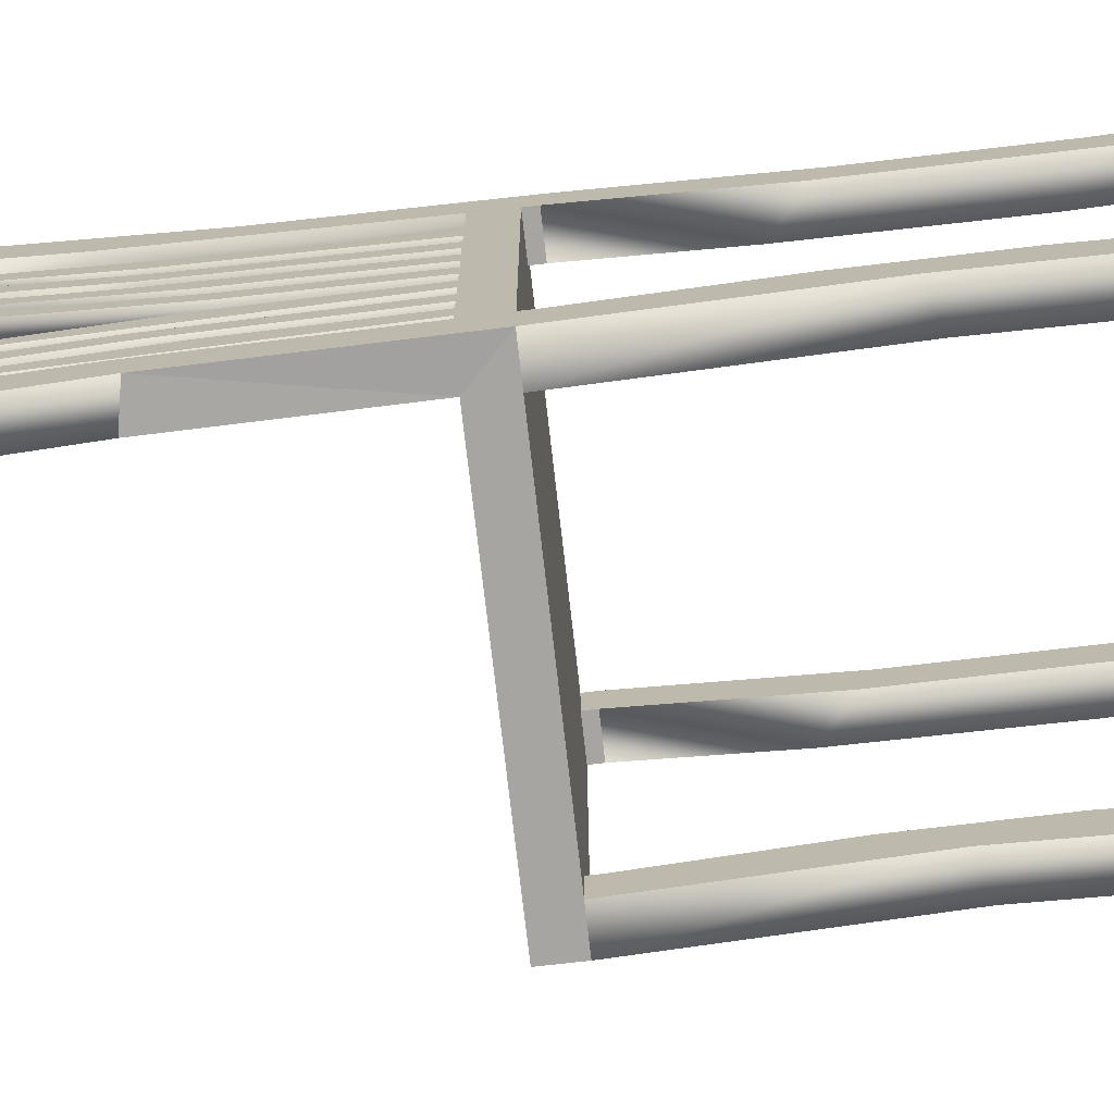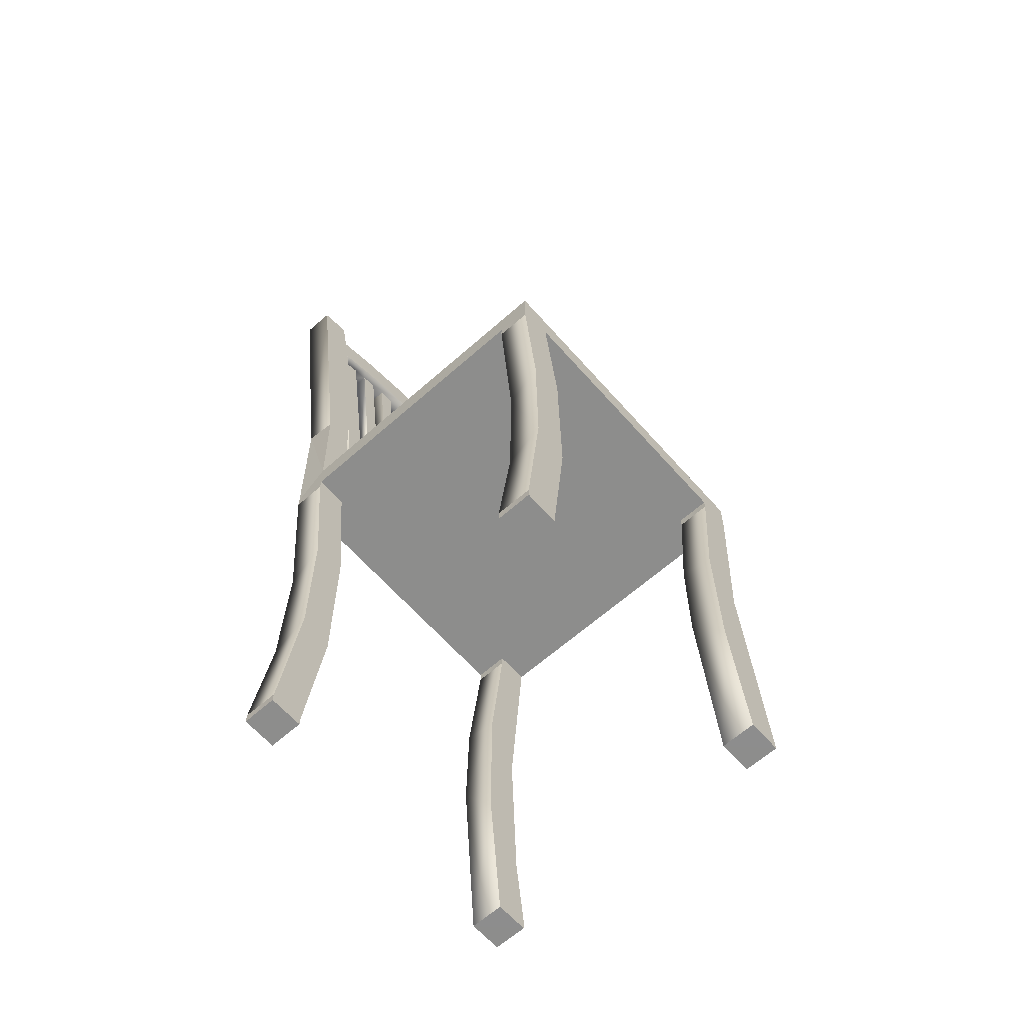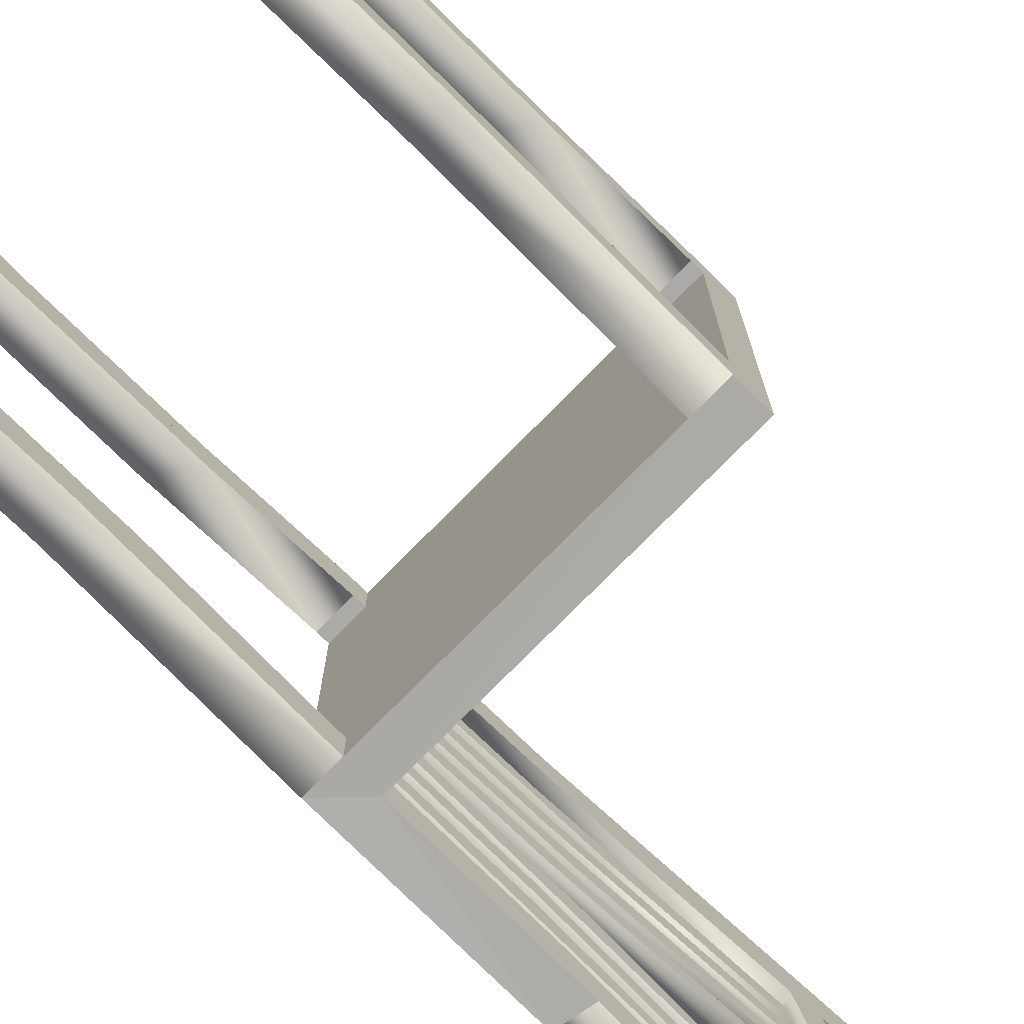
<metadata>
{"format":"obj","ext":"obj","renderer":"f3d","projection":"perspective","resolution":1024,"background":"white","views":[{"elev":-73.7,"azim":-83.5,"up":"+Z"},{"elev":-64.4,"azim":41.6,"up":"+Y"},{"elev":-75.7,"azim":45.5,"up":"+Z"}]}
</metadata>
<code>
o mesh5_mesh5-geometry
v -0.1494 0.03053 -0.05527
v -0.1344 0.03053 -0.05529
v -0.1494 0.1921 -0.04616
v -0.1344 0.158 -0.05932
v -0.1344 0.1533 -0.04315
v -0.1494 0.1849 -0.06141
v -0.1344 0.3887 -0.07529
v -0.1494 0.03053 -0.03946
v -0.1344 0.03053 -0.03947
v -0.1494 0.3887 -0.07541
v -0.1494 0.3857 -0.09083
v -0.1344 0.3856 -0.09084
v -0.1344 0.4016 -0.07808
v -0.1494 0.4016 -0.07808
v -0.1344 0.3983 -0.09354
v -0.1494 0.3983 -0.09354
v -0.1494 0.03053 -0.02364
v -0.1344 0.03053 -0.02366
v -0.1344 0.2015 -0.01526
v -0.1494 0.1592 -0.01192
v -0.1344 0.03053 -0.007692
v -0.1494 0.03053 -0.007828
v -0.1344 0.2835 -0.04108
v -0.1494 0.2803 -0.04065
v -0.1494 0.3926 -0.0446
v -0.1344 0.3926 -0.0446
v -0.1344 0.3908 -0.06037
v -0.1494 0.3908 -0.06037
v -0.1344 0.4016 -0.04645
v -0.1494 0.4016 -0.04645
v -0.1344 0.3983 -0.06191
v -0.1494 0.3983 -0.06191
v -0.1494 0.03053 0.007923
v -0.1344 0.03053 0.007908
v -0.1494 0.1533 0.0116
v -0.1344 0.1591 0.01199
v -0.1494 0.03053 0.02372
v -0.1344 0.03053 0.02359
v -0.1494 0.1581 0.02777
v -0.1344 0.2001 0.03109
v -0.1494 0.3924 0.04463
v -0.1344 0.3924 0.04463
v -0.1344 0.3905 0.06038
v -0.1494 0.3905 0.06038
v -0.1494 0.4016 0.04653
v -0.1344 0.4016 0.04653
v -0.1344 0.3983 0.06199
v -0.1494 0.3983 0.06199
v -0.1494 0.03053 0.03955
v -0.1344 0.03053 0.03954
v -0.1494 0.1686 0.04417
v -0.1344 0.1768 0.04481
v -0.1494 0.03053 0.05535
v -0.1344 0.03053 0.05537
v -0.1344 0.1523 0.05901
v -0.1494 0.2082 0.06351
v -0.1494 0.3883 0.07541
v -0.1344 0.3883 0.07541
v -0.1344 0.3852 0.09092
v -0.1494 0.3852 0.09092
v -0.1494 0.4016 0.07816
v -0.1344 0.4016 0.07816
v -0.1344 0.3983 0.09362
v -0.1494 0.3983 0.09362
v 0.1566 0.001232 -0.1251
v 0.1251 0.001232 0.1251
v 0.1251 0.001232 -0.1251
v 0.1566 0.001232 0.1251
v 0.1251 0.001232 0.1566
v 0.1251 -0.008846 -0.1251
v 0.1566 0.03053 -0.1566
v 0.1566 -0.008846 0.1251
v 0.1251 0.001232 -0.1566
v 0.1251 -0.01014 0.1565
v 0.1566 0.001232 -0.1566
v 0.1566 -0.008846 -0.1251
v 0.1566 0.03053 0.1566
v 0.1251 -0.008846 0.1251
v 0.1566 -0.4224 0.1251
v -0.1251 0.001232 0.1566
v 0.1566 0.001232 0.1566
v -0.1265 0.03053 -0.1565
v 0.1481 0.03053 0
v 0.1251 -0.4224 0.1251
v 0.1566 -0.4301 0.1251
v -0.1251 0.001232 0.1251
v 0.1566 -0.01107 0.1566
v -0.1251 0.001232 -0.1566
v -0.01941 0.03053 -0.1285
v 0.1251 -0.43 -0.1255
v 0.1566 -0.43 -0.1253
v 0.1435 0.03053 -0.03443
v 0.1435 0.03053 0.03443
v 0.1251 -0.4301 0.1251
v -0.1251 0.001232 -0.1251
v -0.1566 0.001232 0.1566
v -0.0515 0.03053 -0.1152
v 0.01502 0.03053 -0.133
v 0.1566 -0.1955 -0.1409
v 0.1251 -0.1857 -0.1409
v 0.1302 0.03053 -0.06652
v 0.1302 0.03053 0.06652
v 0.1566 -0.1331 0.1433
v 0.1566 -0.27 0.1418
v -0.1566 0.001232 0.1251
v -0.1566 -0.01014 0.1565
v -0.1251 -0.01107 0.1566
v -0.1265 0.03053 0.1565
v 0.1251 -0.1613 0.1418
v -0.07905 0.03053 -0.09407
v 0.04945 0.03053 -0.1285
v 0.1091 0.03053 -0.09407
v 0.1091 0.03053 0.09407
v -0.1566 0.001232 -0.1251
v -0.1251 -0.008846 0.1251
v -0.1251 -0.1331 0.1433
v -0.1265 0.03053 0.1262
v -0.1566 0.001232 -0.1566
v -0.1566 -0.008846 -0.1251
v -0.1002 0.03053 -0.06652
v 0.08154 0.03053 -0.1152
v 0.1566 -0.4301 -0.1566
v 0.08154 0.03053 0.1152
v 0.1566 -0.2813 0.1106
v 0.1251 -0.2981 0.1433
v 0.1251 -0.4202 0.1566
v 0.1251 -0.4301 0.1566
v 0.1251 -0.15 0.1106
v -0.1566 0.03053 -0.1265
v -0.1566 -0.008846 0.1251
v -0.1251 -0.4224 0.1251
v -0.01941 0.03053 0.1285
v -0.1566 0.3662 -0.1581
v -0.1265 0.3662 -0.1581
v -0.1251 -0.008846 -0.1251
v -0.1135 0.03053 -0.03443
v 0.1251 -0.1412 -0.1111
v 0.04945 0.03053 0.1285
v 0.1566 -0.125 0.1122
v 0.1251 -0.3062 0.1122
v 0.1566 -0.4211 0.1565
v 0.1566 -0.4301 0.1566
v -0.1566 0.03055 0.1263
v -0.1566 -0.4224 0.1251
v -0.1251 -0.4301 0.1251
v 0.01502 0.03053 0.133
v -0.0515 0.03053 0.1152
v -0.1251 -0.1955 -0.1409
v -0.118 0.03053 0
v 0.1566 -0.1499 -0.1106
v 0.1251 -0.2463 -0.1094
v 0.1251 -0.4301 -0.1566
v -0.1566 0.2313 0.1371
v -0.1566 -0.4301 0.1251
v -0.1566 -0.1613 0.1418
v -0.07905 0.03053 0.09407
v -0.1494 0.3688 -0.1507
v -0.1566 -0.43 -0.1255
v -0.1251 -0.43 -0.1253
v -0.1265 0.03053 -0.1265
v 0.1566 -0.2901 -0.1111
v -0.1251 -0.27 0.1418
v -0.1566 0.3662 0.1581
v -0.1265 0.2397 0.1381
v -0.1002 0.03053 0.06652
v -0.1566 -0.1857 -0.1409
v -0.1566 0.396 -0.1643
v -0.1344 0.3688 -0.1507
v -0.1251 -0.3481 -0.1471
v -0.1566 0.1559 0.1605
v -0.1135 0.03053 0.03443
v -0.1265 0.3662 0.1581
v -0.1566 0.1907 -0.1331
v -0.1265 0.396 -0.1643
v -0.1566 0.1824 -0.1625
v -0.1566 0.3768 -0.1275
v -0.1251 -0.125 0.1122
v -0.1566 -0.2981 0.1433
v -0.1566 -0.4202 0.1566
v -0.1566 -0.4301 0.1566
v -0.1265 0.1503 0.1601
v -0.1265 0.1674 -0.1311
v -0.1265 0.188 -0.163
v -0.1566 0.4301 -0.1718
v -0.1494 0.374 -0.1356
v -0.1566 0.4159 -0.09342
v -0.1265 0.3768 -0.1275
v -0.1344 0.374 -0.1356
v -0.1251 -0.4301 -0.1566
v -0.1566 -0.15 0.1106
v -0.1251 -0.2813 0.1106
v -0.1566 -0.3062 0.1122
v -0.1251 -0.4211 0.1565
v -0.1251 -0.4301 0.1566
v -0.1566 0.3956 0.1642
v -0.1265 0.3956 0.1642
v -0.1265 0.4092 0.1209
v -0.1265 0.368 0.1522
v -0.1265 0.4302 -0.1717
v -0.1566 0.3833 -0.1025
v -0.1265 0.415 -0.09819
v -0.1566 -0.1412 -0.1111
v -0.1566 -0.3383 -0.1464
v -0.1566 0.4086 0.1228
v -0.1265 0.3762 0.1272
v -0.1265 0.3861 -0.09093
v -0.1251 -0.1499 -0.1106
v -0.1566 -0.2463 -0.1094
v -0.1566 -0.4301 -0.1566
v -0.1566 -0.4211 -0.1565
v -0.1251 -0.4202 -0.1566
v -0.1566 0.3762 0.1272
v -0.1566 0.3902 -0.06675
v -0.1251 -0.2901 -0.1111
v -0.1566 0.4302 0.1717
v -0.1265 0.4301 0.1718
v -0.1494 0.3735 0.1356
v -0.1494 0.3685 0.1507
v -0.1265 0.3829 0.1022
v -0.1566 0.4235 -0.2012
v -0.1494 0.2001 -0.1259
v -0.1494 0.3825 -0.1058
v -0.1494 0.3785 -0.1211
v -0.1344 0.3825 -0.1058
v -0.1344 0.3785 -0.1211
v -0.1344 0.3735 0.1356
v -0.1344 0.3685 0.1507
v -0.1265 0.4202 0.06614
v -0.1265 0.4235 -0.2012
v -0.1566 0.4194 0.07096
v -0.1265 0.3899 0.06647
v -0.1344 0.1907 -0.1252
v -0.1494 0.2804 -0.1039
v -0.1566 0.4248 -0.01139
v -0.1265 0.3936 -0.03655
v -0.1566 0.3906 0.06196
v -0.1344 0.3819 0.1057
v -0.1344 0.3779 0.121
v -0.1344 0.2567 -0.1008
v -0.1566 0.3948 -0.01531
v -0.1265 0.4246 -0.01625
v -0.1265 0.4235 0.201
v -0.1494 0.3819 0.1057
v -0.1494 0.3779 0.121
v -0.1566 0.4235 0.2011
v -0.1494 0.03053 -0.1185
v -0.1265 0.3947 0.01508
v -0.1344 0.03053 -0.1185
v -0.1566 0.3941 0.02569
v -0.1344 0.1522 0.1223
v -0.1494 0.158 0.1227
v -0.1344 0.1674 0.09158
v -0.1494 0.1591 -0.1068
v -0.1494 0.03053 -0.0869
v -0.1344 0.03053 0.1028
v -0.1494 0.1907 0.09362
v -0.1344 0.1533 -0.1064
v -0.1344 0.03053 -0.08692
v -0.1494 0.03053 0.1027
v -0.1344 0.03053 0.1186
v -0.1344 0.2098 0.111
v -0.1494 0.03053 0.1186
v -0.1494 0.2015 0.1102
v -0.1344 0.03053 0.07117
v -0.1494 0.03053 -0.1027
v -0.1494 0.1591 -0.07517
v -0.1494 0.03053 0.07103
v -0.1344 0.03053 0.087
v -0.1344 0.03053 -0.1027
v -0.1344 0.1533 -0.07478
v -0.1494 0.03053 0.08698
v -0.1494 0.2015 0.0786
v -0.1344 0.1592 0.07525
v -0.1494 0.03053 -0.07109
v -0.1344 0.03053 -0.0711
v 0.1011 0.02782 0.06671
v 0.09107 0.02771 -0.07532
v 0.05728 0.02672 0.08716
v -0.01291 0.02359 -0.025
v 0.04007 0.02337 -0.01086
v 0.1435 0.02195 0.03443
v 0.1435 0.02195 -0.03443
v 0.1481 0.02195 0
v 0.1302 0.02195 0.06652
v 0.1302 0.02195 -0.06652
v -0.0515 0.02195 0.1152
v -0.0515 0.02195 -0.1152
v -0.01941 0.02195 -0.1285
v -0.01941 0.02195 0.1285
v 0.01502 0.02195 -0.133
v 0.01502 0.02195 0.133
v 0.04945 0.02195 -0.1285
v 0.1091 0.02195 0.09407
v 0.1091 0.02195 -0.09407
v -0.07905 0.02195 0.09407
v -0.07905 0.02195 -0.09407
v 0.04945 0.02195 0.1285
v 0.08154 0.02195 -0.1152
v -0.1002 0.02195 0.06652
v -0.1002 0.02195 -0.06652
v -0.1135 0.02195 0.03443
v -0.1135 0.02195 -0.03443
v 0.08154 0.02195 0.1152
v -0.118 0.02195 0
v -0.1494 0.3983 -0.1568
v -0.1344 0.3983 -0.1568
v -0.1494 0.4016 -0.1413
v -0.1344 0.4016 -0.1413
v -0.1344 0.3983 -0.1252
v -0.1494 0.3987 0.1408
v -0.1494 0.3956 0.1563
v -0.1494 0.3983 -0.1252
v -0.1344 0.3987 0.1408
v -0.1344 0.3956 0.1563
v -0.1494 0.4016 -0.1097
v -0.1344 0.4016 -0.1097
v -0.1494 0.3983 0.1253
v -0.1344 0.3983 0.1253
v -0.1344 0.4016 0.1098
v -0.1494 0.4016 0.1098
f 4 7 5
f 229 184 199
f 108 77 146
f 121 112 71
f 195 163 245
f 71 82 98
f 175 118 129
f 86 114 95
f 35 33 37
f 249 236 230
f 186 176 200
f 230 234 249
f 174 201 187
f 23 27 26
f 177 131 191
f 105 96 143
f 252 268 273
f 143 129 114
f 73 100 137
f 135 207 88
f 167 184 220
f 39 35 37
f 163 153 245
f 173 133 175
f 69 81 77
f 94 126 125
f 67 73 70
f 17 22 20
f 129 149 136
f 77 71 83
f 166 202 118
f 132 108 146
f 208 166 203
f 75 65 76
f 77 83 93
f 242 181 164
f 220 175 133
f 8 3 6
f 150 161 99
f 227 250 261
f 140 78 128
f 52 59 55
f 122 99 161
f 228 197 219
f 155 106 105
f 101 92 71
f 249 234 240
f 73 69 86
f 234 186 213
f 180 179 154
f 201 235 206
f 204 236 212
f 185 157 221
f 129 143 149
f 68 81 87
f 219 231 228
f 69 67 66
f 69 73 67
f 68 79 72
f 106 80 96
f 38 34 36
f 3 10 11
f 84 66 78
f 68 85 79
f 94 66 84
f 78 68 72
f 89 82 97
f 218 217 263
f 143 114 105
f 95 73 86
f 89 98 82
f 86 131 115
f 226 227 261
f 130 86 115
f 193 180 194
f 66 94 109
f 88 118 82
f 144 105 130
f 86 145 131
f 51 53 56
f 151 137 100
f 77 138 146
f 154 105 144
f 135 114 119
f 5 9 2
f 214 159 169
f 215 242 216
f 4 12 7
f 134 229 174
f 154 131 145
f 39 44 41
f 88 95 135
f 104 85 68
f 162 145 86
f 210 189 209
f 175 183 82
f 256 244 272
f 94 79 85
f 207 214 148
f 139 79 124
f 73 88 82
f 42 43 40
f 6 1 8
f 240 234 213
f 76 65 67
f 155 105 154
f 203 210 158
f 172 196 242
f 25 28 24
f 68 67 65
f 233 254 266
f 232 188 257
f 246 265 253
f 273 237 252
f 224 270 239
f 19 21 18
f 139 72 79
f 204 230 236
f 148 88 207
f 6 3 11
f 99 75 150
f 57 51 56
f 272 267 256
f 169 148 214
f 92 83 71
f 129 136 120
f 108 69 77
f 106 107 80
f 197 205 219
f 183 182 82
f 78 66 68
f 104 141 85
f 130 105 86
f 263 259 251
f 129 173 175
f 154 144 131
f 229 199 174
f 118 114 129
f 68 65 71
f 193 179 180
f 208 202 166
f 182 160 82
f 119 114 118
f 160 120 110
f 187 134 174
f 267 271 256
f 134 182 183
f 221 246 253
f 82 160 97
f 140 84 78
f 215 245 242
f 244 243 272
f 118 175 82
f 94 84 79
f 183 229 134
f 247 228 231
f 60 57 56
f 91 122 161
f 76 150 75
f 222 223 233
f 165 117 156
f 162 193 145
f 250 260 255
f 189 211 159
f 259 262 251
f 41 35 39
f 77 123 138
f 74 87 81
f 86 116 162
f 24 17 20
f 52 58 59
f 154 178 155
f 158 208 203
f 232 168 188
f 100 152 151
f 141 142 85
f 86 105 114
f 197 196 205
f 111 121 71
f 132 147 108
f 167 133 176
f 54 50 55
f 96 170 143
f 77 81 68
f 20 25 24
f 251 218 263
f 77 102 113
f 82 71 73
f 51 49 53
f 212 163 195
f 186 200 213
f 193 194 145
f 210 211 189
f 108 181 170
f 205 196 198
f 95 88 73
f 181 108 117
f 86 80 107
f 160 129 120
f 74 81 69
f 239 225 224
f 268 264 273
f 71 77 68
f 70 73 137
f 245 215 195
f 153 143 170
f 201 241 235
f 274 266 254
f 143 117 171
f 69 80 86
f 40 38 36
f 241 228 247
f 253 185 221
f 65 75 71
f 94 125 109
f 171 117 165
f 275 258 270
f 257 248 232
f 112 101 71
f 160 110 97
f 80 69 108
f 235 241 247
f 68 66 67
f 77 113 123
f 71 75 73
f 26 19 23
f 195 204 212
f 117 164 181
f 141 127 142
f 196 172 198
f 152 90 151
f 258 239 270
f 229 220 184
f 117 108 147
f 98 111 71
f 96 80 108
f 211 169 159
f 177 115 131
f 257 269 248
f 68 87 103
f 172 242 164
f 216 242 196
f 86 107 116
f 143 171 149
f 36 42 40
f 135 95 114
f 106 96 105
f 170 96 108
f 237 238 252
f 23 19 18
f 77 93 102
f 202 119 118
f 50 52 55
f 74 69 66
f 186 167 176
f 206 187 201
f 179 178 154
f 245 153 170
f 156 117 147
f 210 209 158
f 68 103 104
f 133 167 220
f 94 127 126
f 192 130 190
f 109 74 66
f 266 222 233
f 255 261 250
f 76 67 70
f 141 126 127
f 5 2 4
f 192 144 130
f 205 226 238
f 1 4 2
f 190 191 192
f 232 246 221
f 38 39 37
f 8 5 3
f 177 190 130
f 204 196 197
f 251 227 218
f 222 224 206
f 153 117 143
f 267 273 264
f 24 18 17
f 200 176 223
f 279 147 278
f 52 51 57
f 134 173 182
f 40 43 44
f 187 225 188
f 237 219 238
f 21 20 22
f 197 228 230
f 266 224 222
f 197 230 204
f 132 146 278
f 217 218 163
f 222 200 223
f 36 35 41
f 239 258 254
f 224 187 206
f 169 210 203
f 206 213 200
f 251 250 227
f 212 217 163
f 279 110 120
f 182 129 160
f 231 219 237
f 75 100 73
f 156 147 279
f 277 111 280
f 14 10 7
f 98 89 279
f 99 152 100
f 279 165 156
f 182 173 129
f 89 97 279
f 111 98 279
f 226 198 227
f 242 170 181
f 158 159 214
f 88 166 118
f 185 176 133
f 164 153 163
f 97 110 279
f 104 103 109
f 277 92 101
f 146 138 278
f 10 3 7
f 217 261 263
f 253 188 185
f 276 113 102
f 139 78 72
f 193 178 179
f 188 225 223
f 272 243 237
f 183 220 229
f 250 262 260
f 244 238 217
f 193 162 178
f 270 274 275
f 23 24 28
f 8 9 5
f 23 28 27
f 255 263 261
f 51 52 50
f 11 16 12
f 141 104 125
f 250 251 262
f 212 244 217
f 187 224 225
f 176 185 223
f 204 195 196
f 75 99 100
f 140 79 84
f 40 44 39
f 19 26 25
f 141 125 126
f 88 148 166
f 21 19 20
f 239 254 233
f 207 202 208
f 56 55 59
f 103 74 109
f 184 167 174
f 192 131 144
f 235 213 206
f 116 106 155
f 134 187 188
f 102 93 276
f 232 248 246
f 270 266 274
f 137 150 76
f 202 207 135
f 200 222 206
f 243 231 237
f 247 240 235
f 185 188 223
f 155 162 116
f 236 243 212
f 90 91 161
f 249 231 236
f 207 208 214
f 241 201 186
f 255 259 263
f 278 280 279
f 53 55 56
f 256 252 238
f 184 174 199
f 276 93 280
f 272 237 273
f 136 149 279
f 202 135 119
f 6 11 12
f 280 278 276
f 172 163 227
f 256 238 244
f 137 76 70
f 51 50 49
f 93 83 280
f 19 25 20
f 253 257 188
f 227 163 218
f 148 169 203
f 128 139 124
f 183 175 220
f 171 165 279
f 90 161 151
f 226 205 198
f 169 211 210
f 128 124 140
f 177 130 115
f 155 178 162
f 241 186 234
f 83 92 280
f 120 136 279
f 52 57 58
f 113 276 278
f 35 34 33
f 147 132 278
f 56 59 60
f 150 151 161
f 53 54 55
f 167 201 174
f 219 205 238
f 188 168 134
f 16 15 12
f 267 272 273
f 168 157 133
f 243 244 212
f 35 36 34
f 7 13 14
f 249 247 231
f 138 123 278
f 38 40 39
f 134 133 173
f 234 228 241
f 236 231 243
f 238 226 217
f 139 128 78
f 266 270 224
f 1 6 4
f 257 265 269
f 116 107 106
f 216 195 215
f 148 203 166
f 247 249 240
f 164 163 172
f 149 171 279
f 158 214 208
f 217 226 261
f 92 277 280
f 190 177 191
f 221 168 232
f 24 23 18
f 99 122 152
f 198 172 227
f 235 240 213
f 153 164 117
f 123 113 278
f 271 252 256
f 103 87 74
f 140 124 79
f 104 109 125
f 242 245 170
f 225 233 223
f 279 280 111
f 192 191 131
f 36 41 42
f 150 137 151
f 167 186 201
f 101 112 277
f 271 268 252
f 225 239 233
f 112 121 277
f 185 133 157
f 168 133 134
f 257 253 265
f 234 230 228
f 221 157 168
f 3 5 7
f 121 111 277
f 216 196 195
f 12 4 6
f 118 95 114
f 308 185 188
f 285 282 283
f 227 218 217
f 46 42 41
f 320 243 237
f 142 127 94
f 314 310 313
f 283 281 284
f 64 60 59
f 293 303 283
f 314 226 227
f 30 26 29
f 195 172 196
f 314 218 311
f 28 26 25
f 48 43 47
f 290 292 298
f 227 217 226
f 90 152 122
f 118 88 95
f 315 316 224
f 46 41 45
f 287 288 290
f 312 225 309
f 64 59 63
f 105 80 96
f 318 244 317
f 185 168 157
f 243 238 244
f 194 154 145
f 224 222 223
f 62 57 61
f 81 66 68
f 226 313 310
f 287 283 286
f 32 27 28
f 142 94 85
f 311 217 310
f 174 133 167
f 320 237 319
f 73 75 65
f 312 223 225
f 81 69 66
f 195 163 172
f 243 237 238
f 48 44 43
f 304 302 300
f 286 295 299
f 298 294 283
f 28 27 26
f 318 238 244
f 287 290 283
f 300 287 286
f 290 298 283
f 73 65 67
f 291 289 286
f 299 301 304
f 303 297 291
f 311 218 217
f 314 313 226
f 105 86 80
f 194 180 154
f 314 227 218
f 30 25 26
f 303 291 286
f 44 42 41
f 158 209 189
f 314 311 310
f 158 189 159
f 60 59 58
f 284 293 283
f 62 58 57
f 294 285 283
f 304 300 286
f 174 134 133
f 286 299 304
f 300 296 287
f 32 31 27
f 185 188 168
f 44 43 42
f 306 157 305
f 308 307 185
f 306 168 157
f 60 58 57
f 90 122 91
f 283 303 286
f 226 310 217
f 315 224 222
f 224 223 225
f 282 101 92
f 288 89 98
f 296 120 110
f 289 132 147
f 283 92 83
f 293 113 123
f 121 294 298
f 171 149 304
f 121 298 292
f 293 284 102
f 281 283 83
f 295 156 165
f 285 294 112
f 111 292 290
f 303 138 297
f 156 295 286
f 287 97 89
f 284 281 93
f 284 93 102
f 282 285 101
f 300 302 136
f 165 171 301
f 289 147 286
f 146 297 138
f 300 136 120
f 296 300 120
f 303 123 138
f 302 304 149
f 302 149 136
f 287 89 288
f 146 291 297
f 283 282 92
f 121 112 294
f 291 146 132
f 296 97 287
f 111 290 98
f 295 165 299
f 281 83 93
f 165 301 299
f 293 102 113
f 293 123 303
f 285 112 101
f 288 98 290
f 156 286 147
f 171 304 301
f 296 110 97
f 291 132 289
f 121 292 111

</code>
